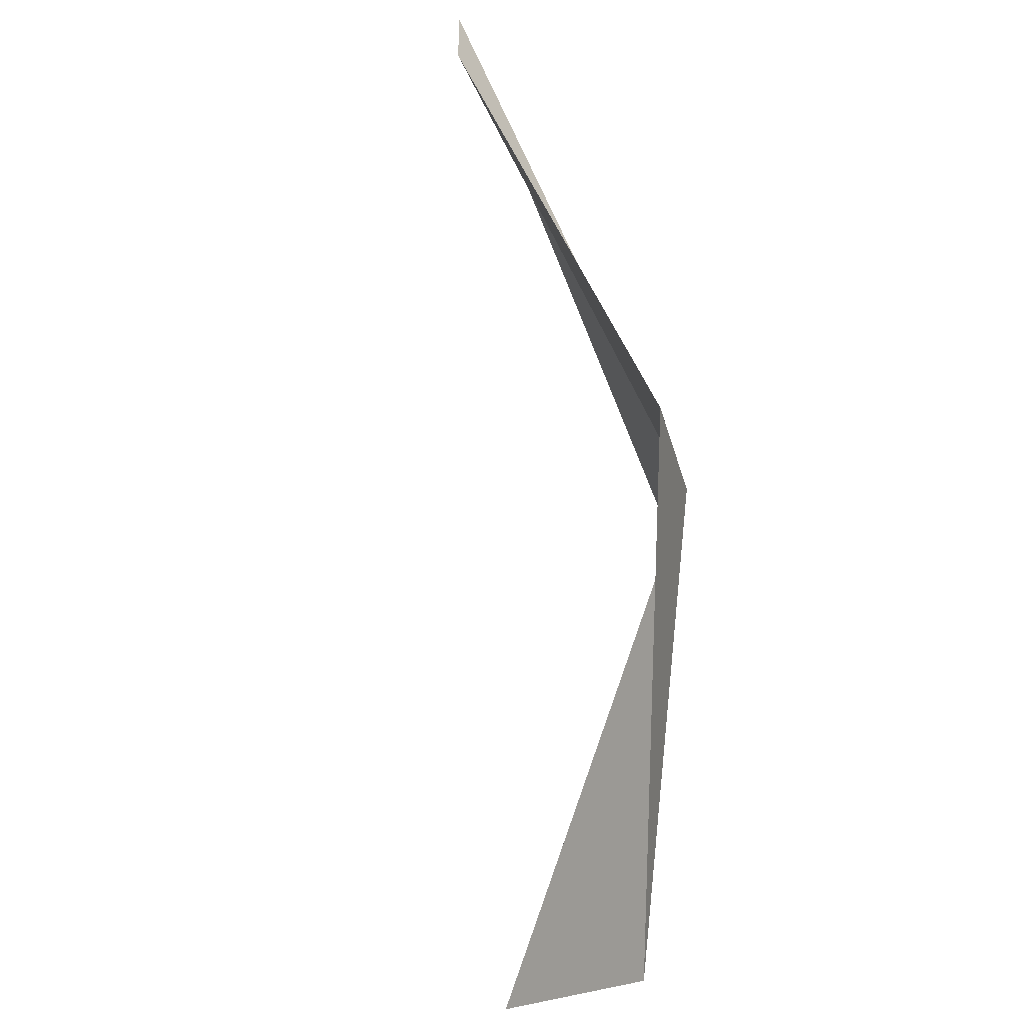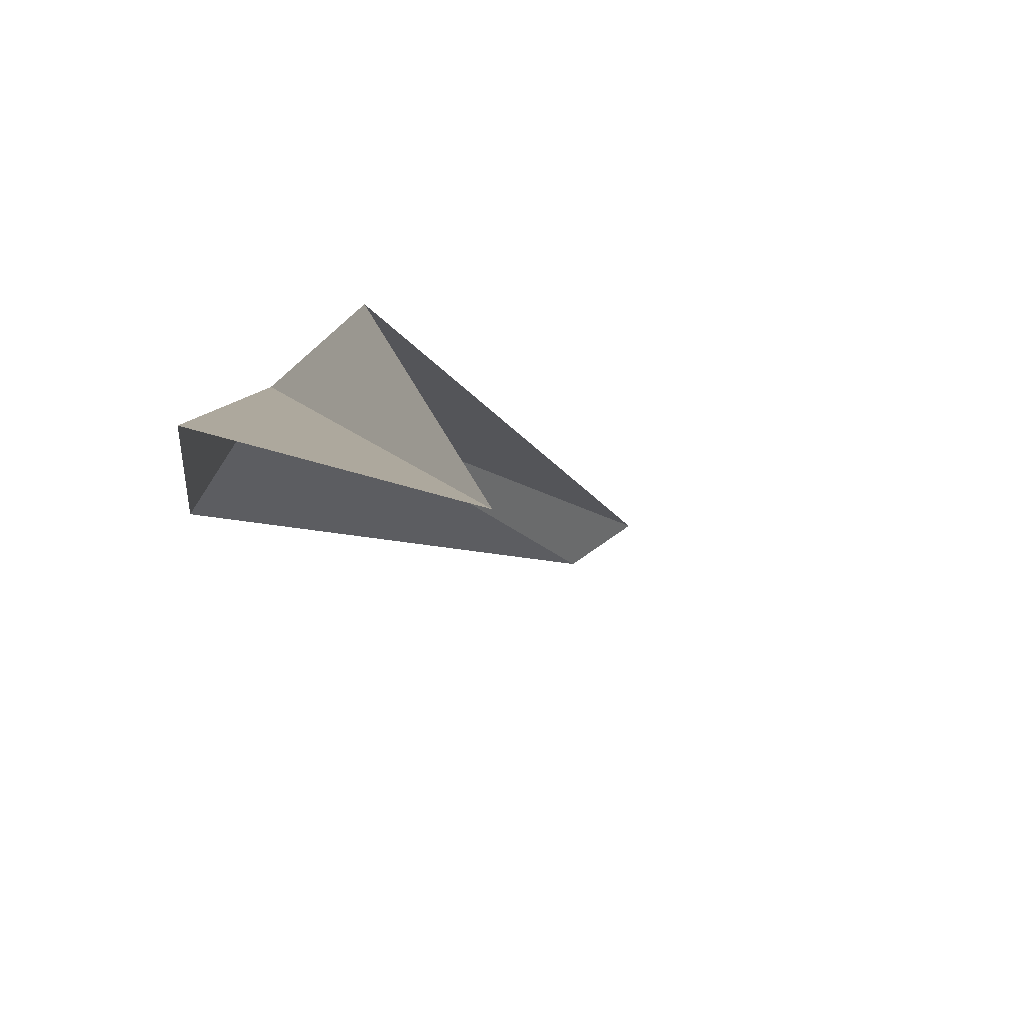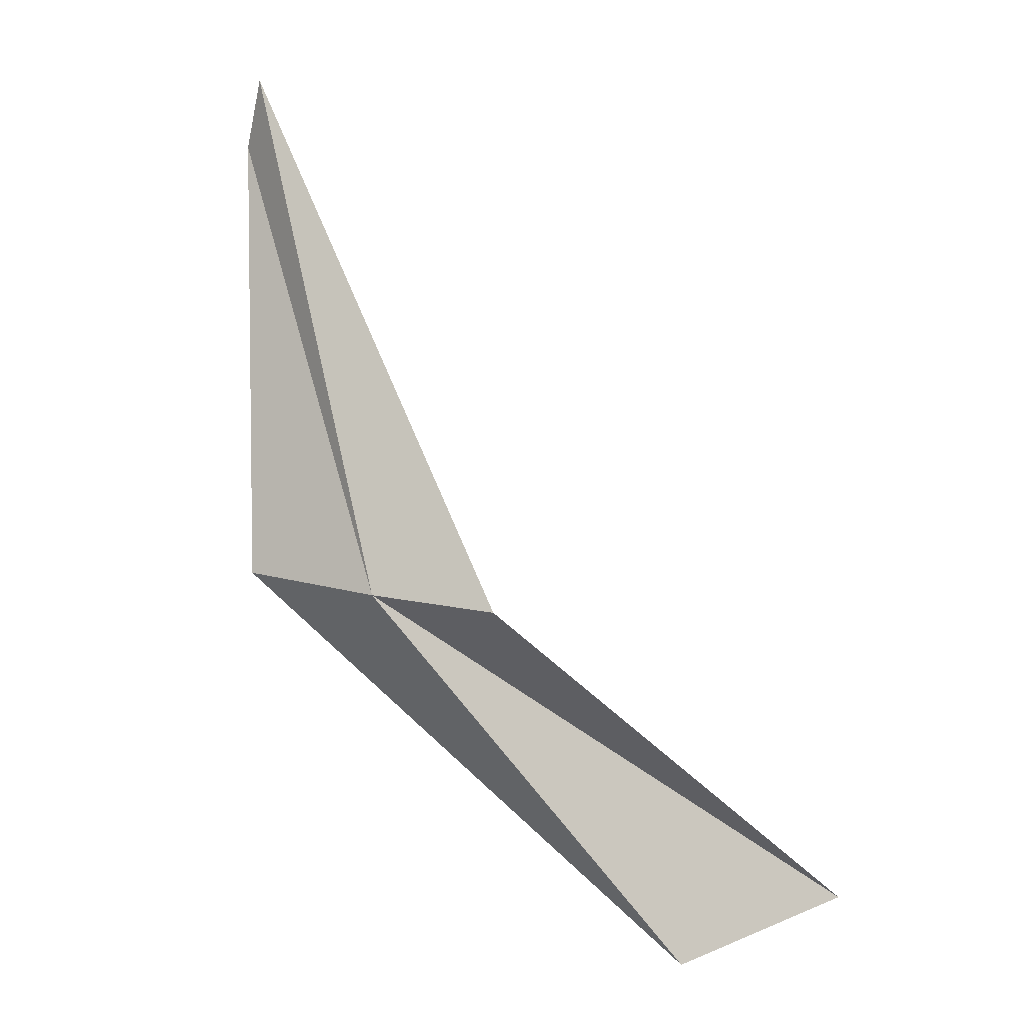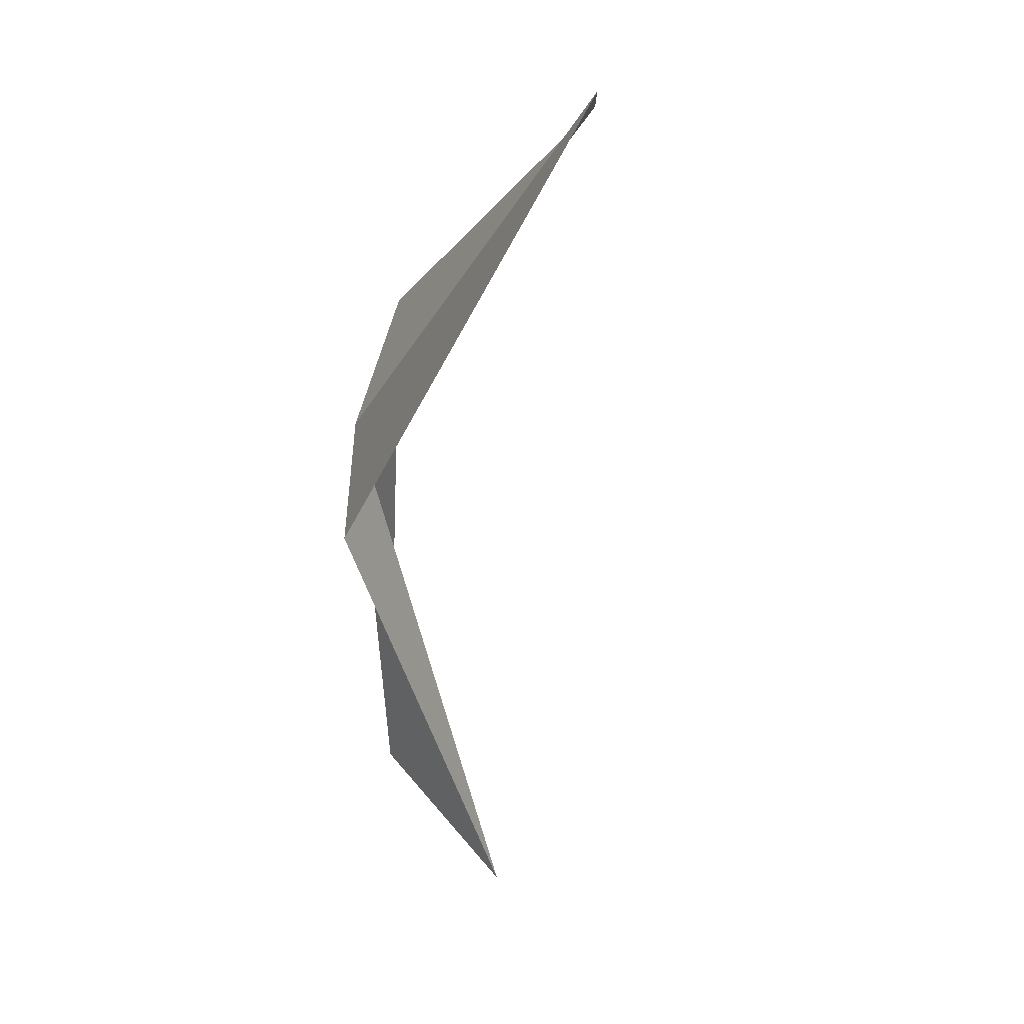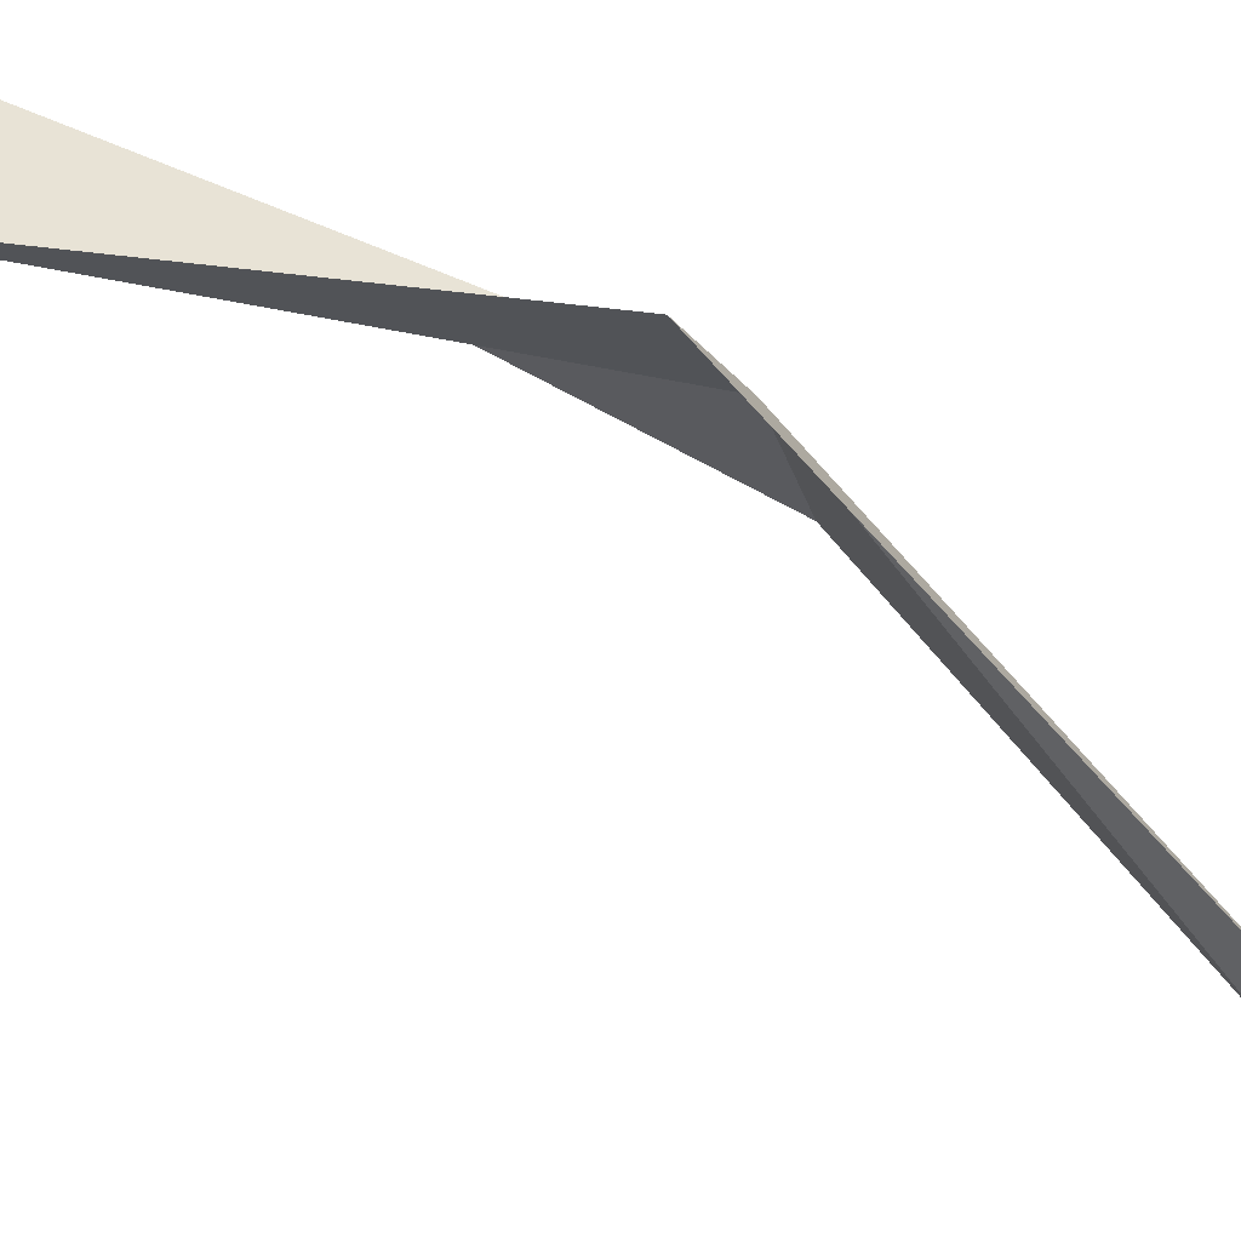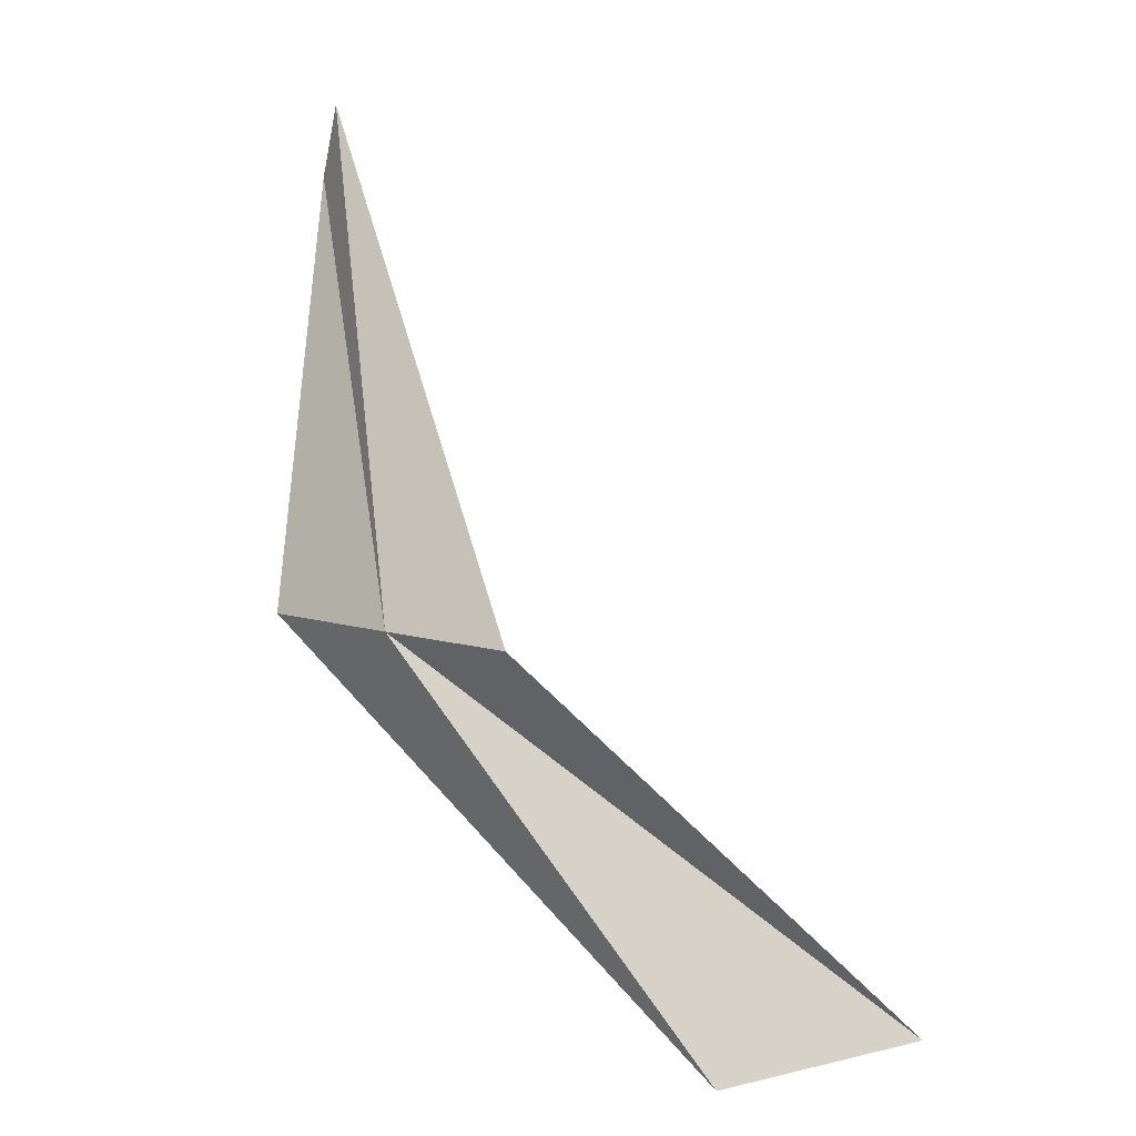
<metadata>
{"format":"obj","ext":"obj","renderer":"f3d","projection":"perspective","resolution":1024,"background":"white","views":[{"elev":-34.1,"azim":46.5,"up":"+Z"},{"elev":26.6,"azim":-145.3,"up":"+Y"},{"elev":20.1,"azim":152.7,"up":"+Z"},{"elev":77.8,"azim":-129.6,"up":"+Z"},{"elev":29.6,"azim":-53.1,"up":"+Y"},{"elev":11.7,"azim":164.6,"up":"+Z"}]}
</metadata>
<code>
v 23.06 16.31 116.9
v 6.584 28.35 91.64
v 28.17 8.339 116.5
v 21.98 -3.091 146.7
v 22.74 -3.803 142.2
v 17.26 21.95 116.7
v -6.273 28.02 93.12
f 1 2 3
f 1 5 4
f 1 4 6
f 1 3 5
f 1 6 7
f 1 7 2

</code>
